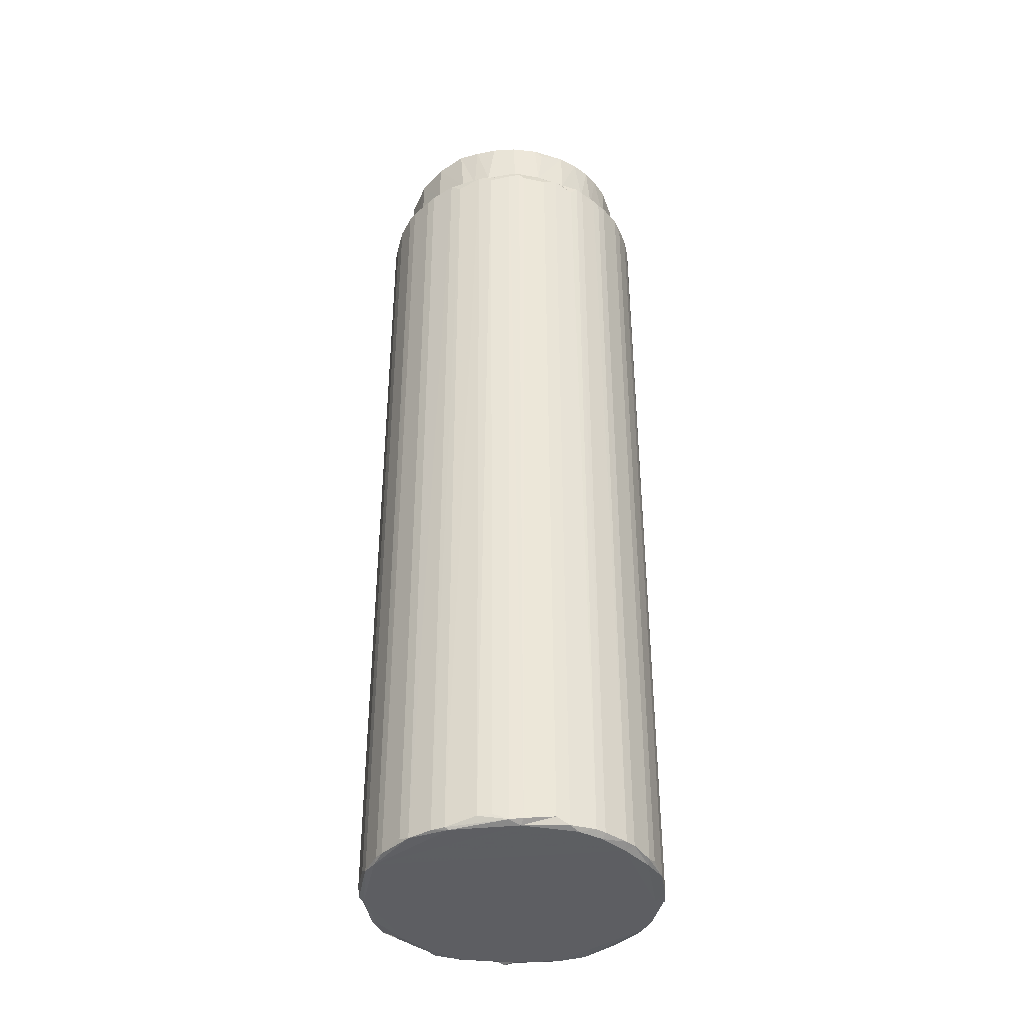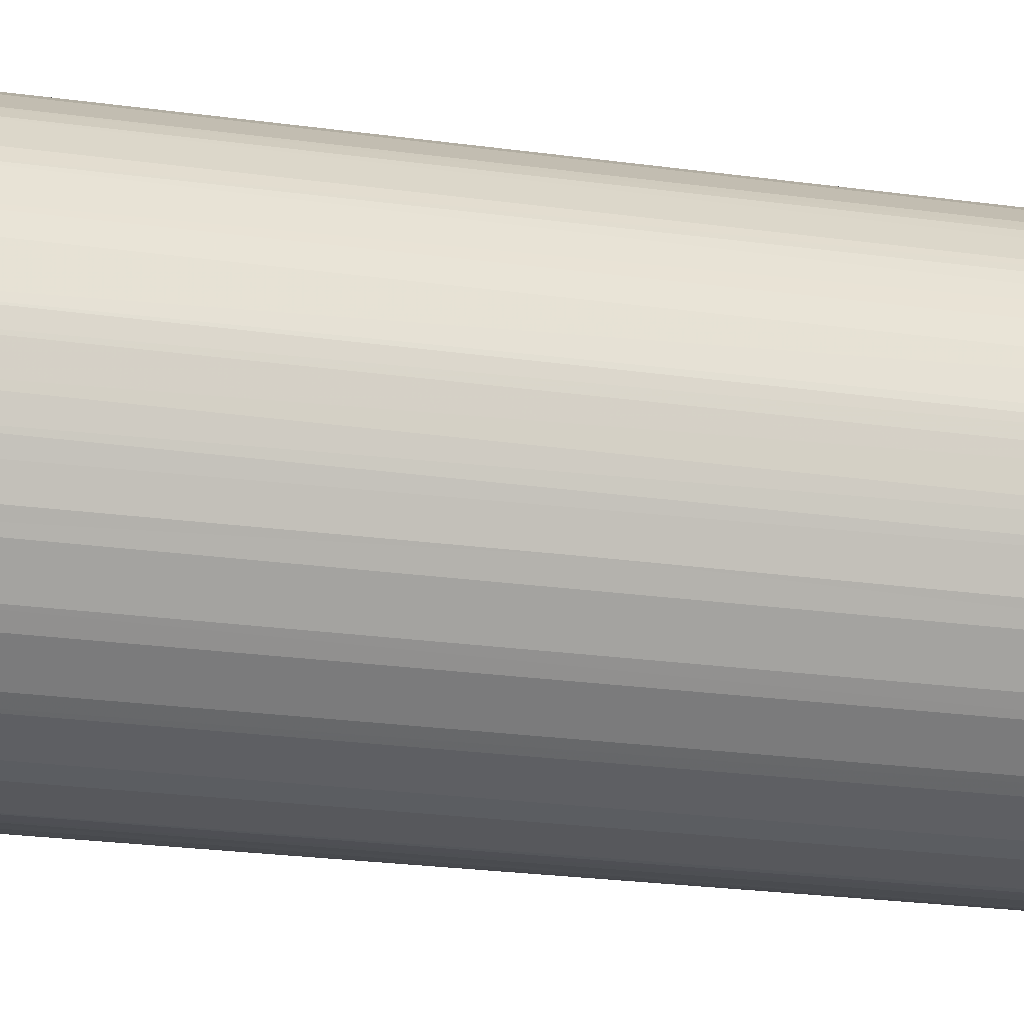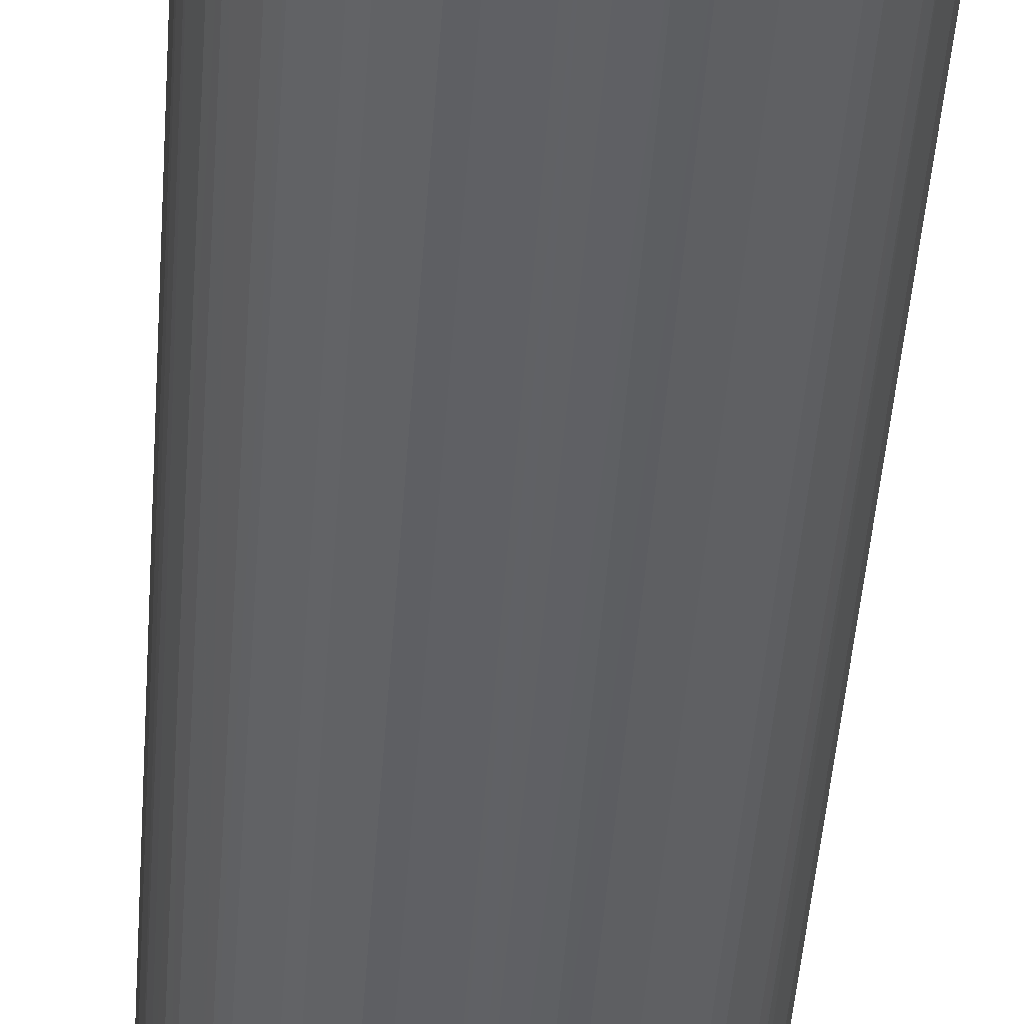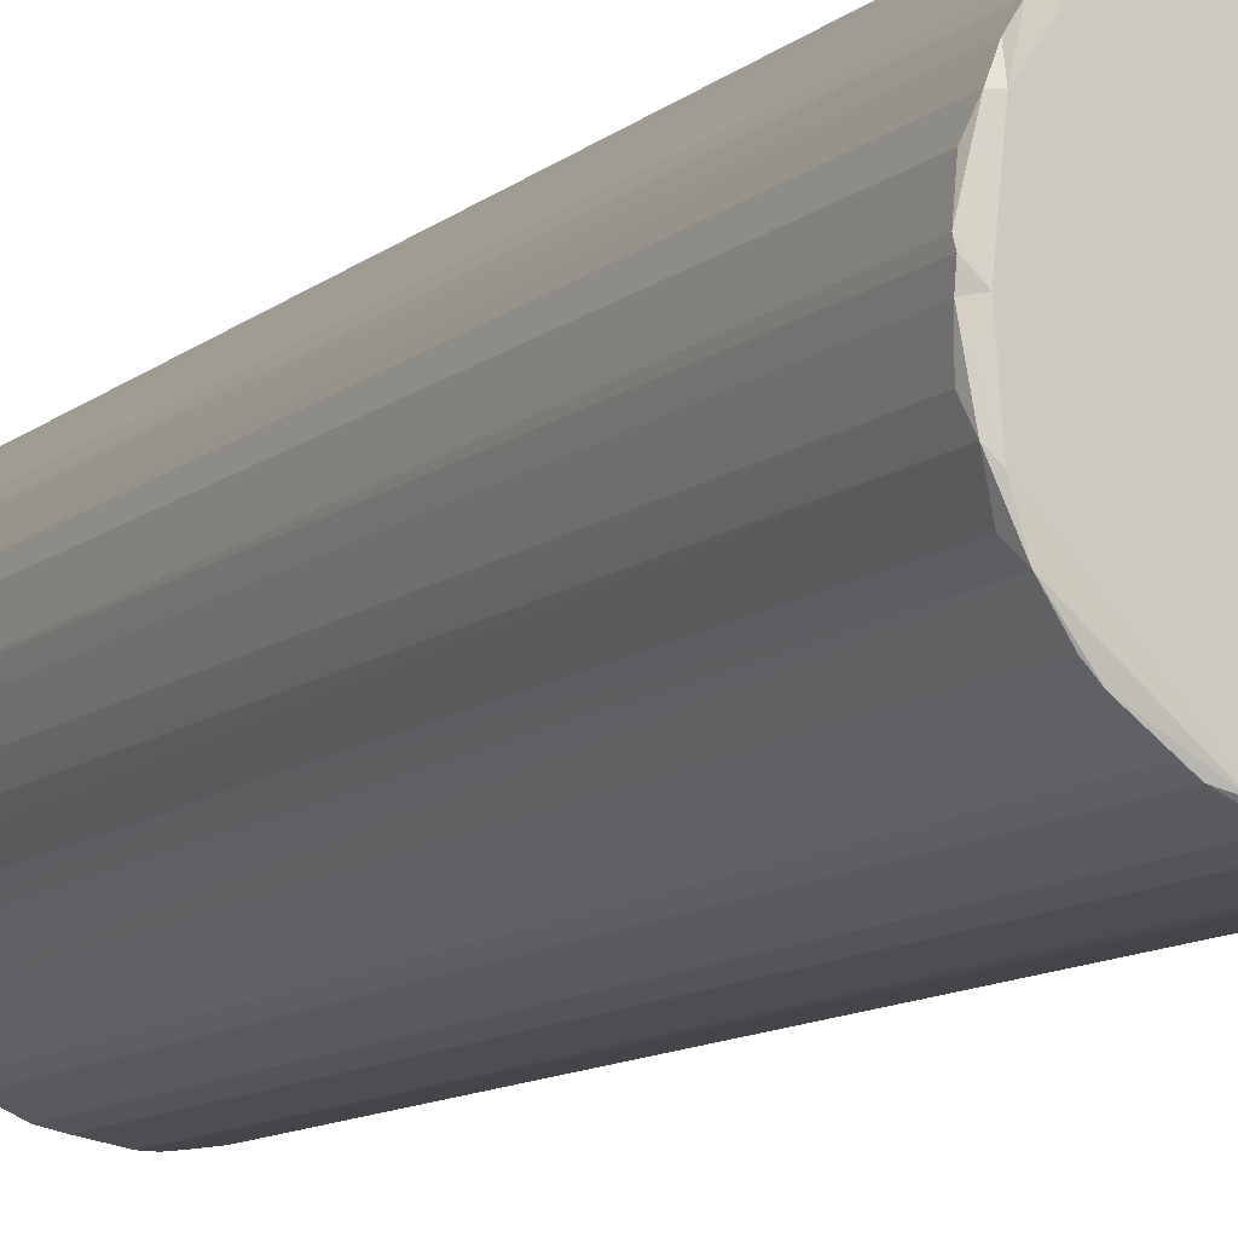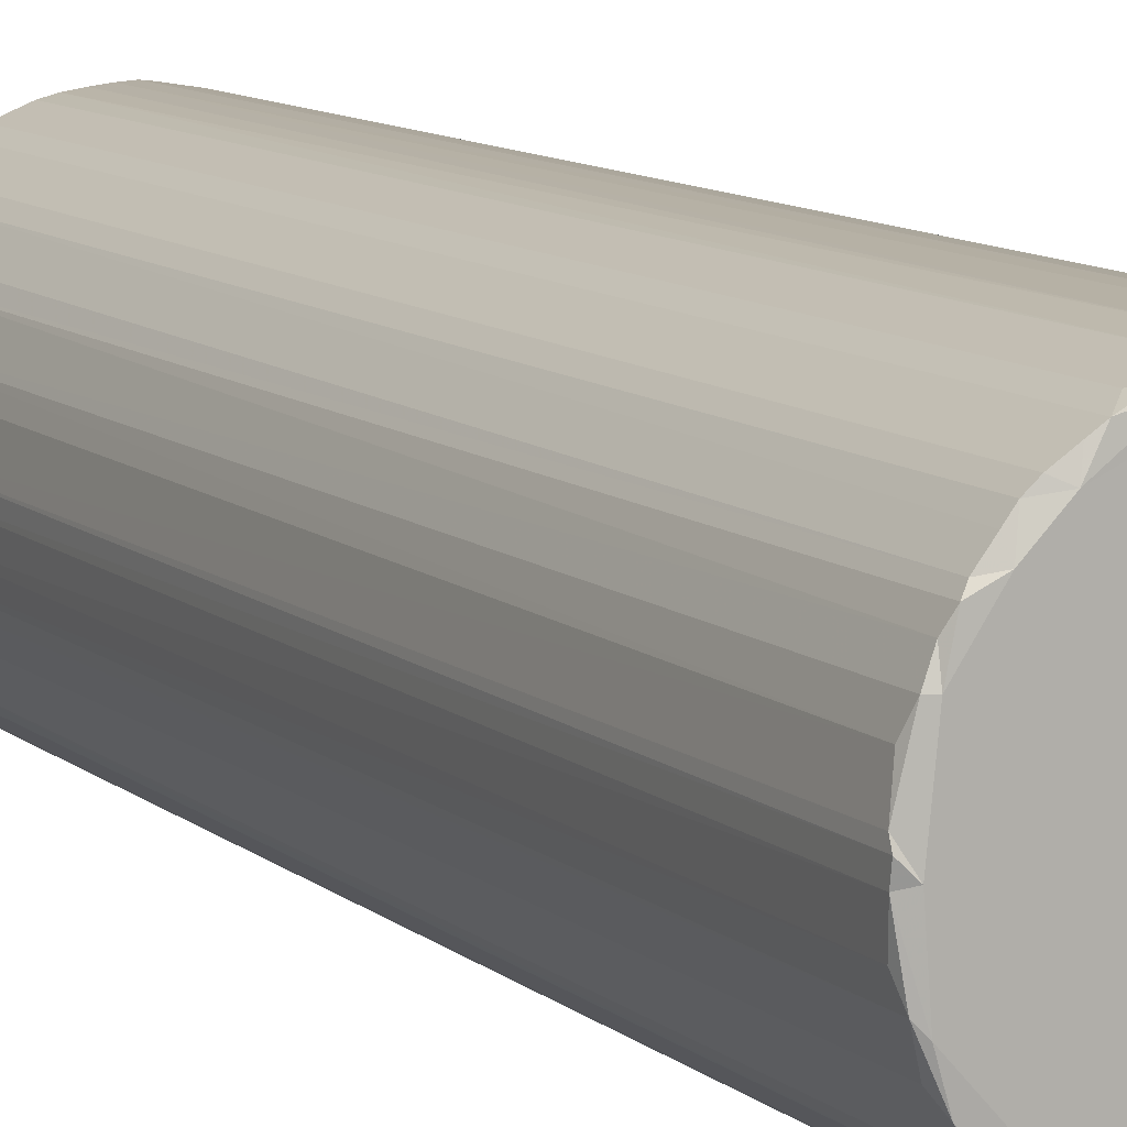
<metadata>
{"format":"obj","ext":"obj","renderer":"f3d","projection":"perspective","resolution":1024,"background":"white","views":[{"elev":-39.4,"azim":-91.1,"up":"+Z"},{"elev":-19.8,"azim":74.5,"up":"+Y"},{"elev":-47.9,"azim":175.8,"up":"+Y"},{"elev":-10.4,"azim":152.9,"up":"+Y"},{"elev":10.3,"azim":152.2,"up":"+Y"}]}
</metadata>
<code>
v 2.868 7.149 0.5005
v 3.325 7.418 0.01191
v 4.705 4.905 0.5195
v 5.589 5.044 0.0002178
v 5.623 4.045 0.5868
v 8.603 2.473 0.004635
v 7.93 2.375 0.3236
v 2.256 8.09 0.5263
v 1.88 9.878 0.007438
v 1.039 10.79 0.2861
v 0.6098 12.15 0.9896
v 0.068 15.4 0.4825
v 0.1136 16.87 0.352
v 0.7231 15.67 0.004658
v 1.07 10.71 97.28
v 0.572 12.31 96.66
v 9.084 1.734 0.6934
v 11.66 0.7629 0.365
v 13.36 0.3542 0.9902
v 16.57 1.071 -0.0009745
v 15.44 0.1318 0.351
v 16.92 0.07084 0.153
v 9.014 30.48 -0.0006088
v 31.36 15.81 -0.0006442
v 2.919 7.085 97.18
v 5.589 4.071 97.19
v 1.98 8.67 96.27
v 2.4 7.853 97.36
v 15.73 0.1032 97.45
v 4.796 4.816 96.97
v 12.87 0.4514 96.6
v 17.1 0.06748 96.88
v 4.196 5.523 97.2
v 7.905 2.392 97.36
v 0.1432 14.89 96.88
v 0.0687 15.63 97.44
v 0.1178 16.93 97.17
v 9.091 1.729 96.23
v 11.38 0.8639 97.17
v 14.62 0.2048 96.86
v 3.88 8.053 98.42
v 4.05 6.286 97.5
v 5.229 6.307 98.4
v 6.948 3.141 97.25
v 6.338 5.128 98.35
v 6.248 4.054 97.5
v 7.901 4.11 98.61
v 5.495 7.01 99.77
v 6.732 5.704 99.7
v 9.227 3.855 99.68
v 6.215 6.189 105.1
v 4.913 7.83 105.2
v 5.689 7.812 105.5
v 7.829 4.913 105.2
v 7.98 5.505 105.5
v 1.76 10.02 97.51
v 2.979 9.961 98.6
v 2.02 12.66 98.37
v 1.676 15.51 98.76
v 2.394 12.94 99.73
v 3.612 9.674 99.61
v 2.047 16.1 100.1
v 2.388 13.39 105.1
v 2.571 12.44 104.4
v 2.076 16.28 105.1
v 2.836 14 105.5
v 3.649 9.746 105.1
v 4.014 10.62 105.5
v 9.184 3.262 98.41
v 10.13 1.372 97.3
v 11.1 2.583 98.57
v 12.66 2.029 98.37
v 15.37 1.686 98.76
v 12.96 2.413 99.84
v 9.654 3.684 105.1
v 12.43 2.575 104.4
v 10.62 4.013 105.5
v 13.39 2.405 105.1
v 16.47 2.058 100.1
v 16.11 2.072 105.1
v 13.99 2.835 105.5
v 23.54 4.391 105.5
v 0.2744 18.48 1.013
v 0.5347 20.04 0.9426
v 1.742 22.77 -0.0003093
v 1.649 23.21 0.2421
v 2.395 24.59 0.3087
v 4.041 26.86 0.3097
v 0.7923 20.92 97.41
v 1.742 23.42 96.37
v 4.909 27.78 0.6893
v 7.168 29.63 0.277
v 16.91 31.84 0.01158
v 8.12 30.24 0.3679
v 10.79 31.45 0.2415
v 12.06 31.85 0.8767
v 16.59 32.39 0.1823
v 15.38 32.42 0.8737
v 0.3925 19.34 96.61
v 2.401 24.59 97.45
v 14.82 32.33 97.12
v 12.44 31.94 96.6
v 15.59 32.42 97.39
v 4.133 26.96 97.31
v 4.902 27.78 96.98
v 7.112 29.58 97.38
v 10.72 31.42 97.43
v 8.1 30.23 97.43
v 16.93 32.37 97.15
v 2.424 19.69 99.54
v 1.979 20.12 98.17
v 2.662 22.68 98.12
v 3.092 21.51 99.22
v 3.694 23.07 99.4
v 5.097 26 98.39
v 4.533 24.64 99.1
v 2.359 18.92 105.2
v 3.005 21.23 105.2
v 2.748 18.54 105.5
v 4.043 23.45 105.5
v 6.181 26.3 100
v 6.156 26.26 105.2
v 8.03 28.49 98.5
v 9.258 28.63 105.1
v 13.92 29.72 105.5
v 26.88 24.85 105.5
v 9.782 29.49 98.34
v 12.13 30.45 98.19
v 12.73 30.04 99.16
v 15.07 30.41 99.51
v 18.34 32.23 97.05
v 18.15 30.58 98.94
v 9.265 28.63 100
v 13.2 30.12 105.1
v 9.788 28.39 105.5
v 18.52 29.66 105.5
v 16.84 30.37 105.2
v 17.51 0.1334 0.4387
v 20.32 0.606 0.913
v 21.71 1.042 0.2628
v 22.95 1.837 0.001935
v 24.35 2.234 0.2677
v 25.32 2.858 0.5008
v 27.57 4.697 0.332
v 30.09 7.903 0.08164
v 30.96 10.71 -0.0001303
v 28.44 5.633 0.3554
v 30.73 9.037 0.9675
v 31.66 11.49 0.2684
v 32.08 13.1 0.9104
v 32.37 15.61 0.3947
v 32.42 16.85 0.128
v 28.44 5.62 97.32
v 30.78 9.147 53.7
v 31.77 11.84 96.59
v 20.24 0.5855 96.63
v 24.37 2.245 97.41
v 25.34 2.87 97.36
v 32.16 13.56 96.49
v 31.34 10.62 97.46
v 30.09 7.905 97.46
v 32.38 15.85 97.43
v 21.71 1.046 97.45
v 27.55 4.682 96.86
v 30.73 9.042 96.44
v 17.93 0.5866 97.54
v 19.73 2.419 99.51
v 20.14 1.995 98.17
v 21.4 2.998 99.09
v 22.66 2.657 98.12
v 23.09 3.738 99.47
v 24.64 4.534 99.1
v 25.99 5.088 98.39
v 19.65 2.464 105.1
v 18.54 2.747 105.5
v 22.64 3.601 105.2
v 26.29 6.172 100
v 24.9 5.045 105.3
v 29.59 19.2 105.5
v 28.39 9.786 105.5
v 28.48 8.02 98.5
v 26.6 6.56 105.2
v 28.62 9.254 105.1
v 29.48 9.777 98.34
v 30.46 12.15 98.19
v 30.04 12.72 99.15
v 30.62 14.2 98.91
v 31.9 14.55 97.53
v 30.63 18.23 98.8
v 31.83 17.92 97.56
v 28.63 9.26 100
v 30.11 13.18 105.1
v 29.73 13.91 105.5
v 30.44 16.42 100.1
v 30.38 16.74 105.2
v 28.17 25.56 -0.000332
v 25.79 27.92 -0.0001118
v 21.77 30.83 -0.001378
v 18.96 32.16 1.045
v 22.24 31.19 0.2609
v 20.81 31.73 0.9732
v 24.6 30.08 0.1247
v 25.44 29.44 0.3643
v 23.41 30.75 1.294
v 19.72 32.01 97.15
v 30.75 21.81 -0.0001588
v 30.06 24.67 0.1267
v 29.61 25.35 0.3918
v 32.35 17.53 0.5156
v 31.91 20.18 0.8791
v 31.39 21.83 0.2816
v 30.65 23.5 0.5044
v 27.69 27.67 0.5247
v 26.87 28.43 0.451
v 28.45 26.76 0.4397
v 30.23 24.39 97.22
v 31.45 21.69 97.28
v 31.87 20.35 96.61
v 23.43 30.73 97.23
v 20.91 31.7 97.27
v 32.41 17.17 97.09
v 29.53 25.45 97.2
v 27.79 27.57 96.99
v 26.86 28.44 97.04
v 24.62 30.06 97.23
v 25.13 26.72 105.5
v 28.4 22.07 105.5
v 20.18 30.36 98.32
v 21.85 29.48 98.76
v 20.96 29.61 99.48
v 23.97 28.51 98.68
v 23.66 28.34 99.47
v 25.34 27.14 99.13
v 19.75 30.01 104.9
v 22.08 28.4 105.5
v 21.48 29.35 105.1
v 18.27 30.26 100.1
v 23.38 28.48 105.2
v 26.09 26.5 105
v 29.61 21.65 98.66
v 30.01 19.77 99.36
v 28.5 23.99 98.67
v 28.68 23.15 99.5
v 26.67 25.89 99.42
v 30.01 19.75 104.9
v 28.59 23.3 105.1
v 26.58 26.57 98.58
f 3 1 2
f 3 2 4
f 3 4 5
f 5 4 6
f 8 2 1
f 8 9 2
f 10 9 8
f 12 13 14
f 10 14 9
f 10 11 14
f 14 11 12
f 2 9 4
f 9 14 4
f 10 8 15
f 11 16 12
f 7 5 6
f 18 17 7
f 18 7 6
f 18 6 20
f 18 21 19
f 18 20 21
f 21 20 22
f 6 4 20
f 4 23 24
f 1 3 25
f 5 7 26
f 15 8 27
f 10 15 11
f 8 28 27
f 8 1 28
f 28 1 25
f 21 29 19
f 21 22 29
f 5 30 3
f 15 16 11
f 18 19 31
f 29 22 32
f 5 26 30
f 25 3 33
f 3 30 33
f 26 7 34
f 16 35 12
f 12 35 36
f 36 37 12
f 7 17 38
f 17 18 39
f 39 38 17
f 7 38 34
f 31 19 40
f 19 29 40
f 18 31 39
f 25 42 41
f 25 33 42
f 33 43 42
f 33 30 43
f 34 44 26
f 26 45 30
f 26 46 45
f 44 47 46
f 44 46 26
f 45 43 30
f 45 49 43
f 48 43 49
f 48 49 51
f 51 53 52
f 51 54 55
f 51 55 53
f 28 25 41
f 28 57 56
f 28 41 57
f 27 28 56
f 15 27 56
f 56 58 15
f 15 59 35
f 15 58 59
f 16 15 35
f 58 60 59
f 35 59 36
f 41 42 43
f 56 57 58
f 60 62 59
f 60 63 62
f 63 60 64
f 63 65 62
f 63 66 65
f 41 48 61
f 41 43 48
f 48 52 61
f 41 61 57
f 52 67 61
f 52 48 51
f 61 60 57
f 61 67 60
f 67 64 60
f 52 53 67
f 67 68 63
f 67 63 64
f 67 53 68
f 57 60 58
f 63 68 66
f 68 53 66
f 34 69 44
f 34 70 69
f 38 70 34
f 38 39 70
f 70 71 69
f 70 39 71
f 71 39 72
f 44 69 47
f 47 45 46
f 69 71 50
f 39 73 72
f 39 40 73
f 31 40 39
f 72 73 74
f 40 29 73
f 47 49 45
f 47 50 49
f 50 75 54
f 47 69 50
f 54 49 50
f 54 51 49
f 50 71 74
f 50 74 75
f 74 76 75
f 54 75 55
f 75 77 55
f 75 78 77
f 75 76 78
f 55 77 53
f 74 78 76
f 73 79 74
f 74 79 80
f 74 80 78
f 78 80 81
f 71 72 74
f 78 81 77
f 77 81 53
f 81 82 53
f 13 83 84
f 13 85 14
f 13 84 86
f 13 86 85
f 86 87 85
f 87 88 85
f 14 85 23
f 84 89 86
f 86 90 87
f 85 88 23
f 88 92 23
f 88 91 92
f 14 23 4
f 92 94 23
f 23 94 95
f 23 95 93
f 95 98 97
f 95 96 98
f 93 95 97
f 83 99 84
f 84 99 89
f 89 90 86
f 87 100 88
f 90 100 87
f 96 102 98
f 101 103 98
f 102 101 98
f 13 37 83
f 12 37 13
f 88 104 91
f 104 105 91
f 91 105 92
f 105 106 92
f 95 107 96
f 37 99 83
f 100 104 88
f 92 108 94
f 92 106 108
f 94 108 95
f 108 107 95
f 107 102 96
f 36 59 37
f 59 110 37
f 37 111 89
f 99 37 89
f 37 110 111
f 89 111 112
f 89 112 100
f 90 89 100
f 111 110 113
f 111 113 112
f 112 113 114
f 100 112 115
f 112 114 116
f 112 116 115
f 59 62 110
f 62 117 110
f 62 65 117
f 110 117 118
f 65 66 119
f 65 119 117
f 117 119 120
f 119 66 120
f 113 120 114
f 110 118 113
f 113 118 120
f 116 114 121
f 114 122 121
f 114 120 122
f 117 120 118
f 100 115 104
f 115 123 104
f 104 106 105
f 104 123 106
f 116 121 115
f 121 122 124
f 66 125 120
f 53 82 126
f 53 126 66
f 66 126 125
f 123 108 106
f 123 127 108
f 128 127 129
f 108 127 107
f 127 128 107
f 128 130 101
f 128 129 130
f 102 107 101
f 128 101 107
f 101 132 131
f 101 130 132
f 101 131 103
f 115 133 123
f 115 121 133
f 121 124 133
f 123 133 127
f 127 133 129
f 133 124 129
f 124 134 129
f 120 135 122
f 122 135 124
f 120 125 135
f 135 134 124
f 135 125 134
f 129 134 130
f 130 134 137
f 125 137 134
f 125 136 137
f 22 20 138
f 138 140 139
f 138 20 140
f 140 20 141
f 20 4 141
f 140 141 142
f 142 144 143
f 142 141 144
f 141 145 144
f 141 146 145
f 144 145 147
f 141 4 146
f 4 24 146
f 145 149 148
f 145 146 149
f 149 151 150
f 146 151 149
f 146 24 151
f 24 152 151
f 22 138 32
f 138 139 32
f 144 147 153
f 147 145 153
f 148 149 154
f 149 150 155
f 32 139 156
f 142 143 157
f 140 142 157
f 157 143 158
f 139 140 156
f 143 144 158
f 150 151 159
f 145 148 154
f 154 149 160
f 149 155 160
f 145 154 161
f 153 145 161
f 151 152 162
f 156 140 163
f 158 144 164
f 144 153 164
f 140 157 163
f 161 154 165
f 159 151 162
f 154 160 165
f 155 150 159
f 32 166 29
f 29 166 73
f 166 167 73
f 166 163 168
f 32 163 166
f 32 156 163
f 166 168 167
f 168 169 167
f 163 170 168
f 163 157 170
f 168 170 169
f 170 171 169
f 170 172 171
f 157 173 170
f 157 158 173
f 170 173 172
f 73 167 79
f 79 174 80
f 79 167 174
f 80 175 81
f 80 174 175
f 174 82 175
f 81 175 82
f 167 176 174
f 167 169 176
f 169 171 176
f 172 177 171
f 171 177 178
f 176 171 178
f 174 176 82
f 176 178 82
f 82 180 179
f 158 153 173
f 158 164 153
f 173 153 181
f 172 173 177
f 178 177 182
f 177 183 182
f 178 182 82
f 181 161 184
f 181 153 161
f 185 186 184
f 165 160 161
f 161 160 184
f 184 160 185
f 185 187 186
f 185 188 187
f 155 159 160
f 159 188 160
f 185 160 188
f 188 189 187
f 188 190 189
f 188 162 190
f 159 162 188
f 173 191 177
f 173 181 191
f 177 191 183
f 181 184 191
f 184 186 191
f 191 186 183
f 183 186 192
f 82 182 180
f 182 183 180
f 180 183 192
f 180 193 179
f 180 192 193
f 187 194 186
f 187 189 194
f 186 194 192
f 194 195 192
f 193 195 179
f 193 192 195
f 24 23 196
f 23 93 197
f 93 198 197
f 23 197 196
f 93 97 199
f 93 199 200
f 198 93 200
f 200 199 201
f 197 198 202
f 197 202 203
f 198 200 202
f 200 204 202
f 199 97 109
f 98 109 97
f 199 205 201
f 196 206 24
f 206 196 207
f 196 208 207
f 24 209 152
f 209 211 210
f 24 211 209
f 24 206 211
f 206 207 212
f 206 212 211
f 197 213 196
f 197 203 214
f 197 214 213
f 196 213 215
f 196 215 208
f 203 202 214
f 199 109 131
f 199 131 205
f 98 103 109
f 201 204 200
f 212 207 216
f 208 216 207
f 212 217 211
f 210 211 217
f 212 216 217
f 210 217 218
f 204 201 219
f 205 220 201
f 204 219 202
f 219 201 220
f 162 152 221
f 209 221 152
f 208 222 216
f 209 210 221
f 221 210 218
f 208 215 223
f 208 223 222
f 213 223 215
f 202 224 214
f 213 224 223
f 213 214 224
f 219 225 202
f 202 225 224
f 126 226 125
f 82 179 126
f 126 179 227
f 228 230 229
f 131 132 205
f 103 131 109
f 205 132 228
f 231 229 232
f 231 219 229
f 231 225 219
f 231 233 225
f 228 220 205
f 228 229 220
f 229 219 220
f 125 235 136
f 125 226 235
f 136 235 236
f 132 130 237
f 130 137 237
f 237 137 234
f 230 228 237
f 132 237 228
f 230 237 234
f 136 234 137
f 136 236 234
f 232 229 230
f 232 230 238
f 230 234 236
f 238 230 236
f 233 231 232
f 232 238 239
f 235 238 236
f 235 226 238
f 226 239 238
f 242 243 240
f 222 244 242
f 242 216 222
f 190 162 221
f 240 241 189
f 240 189 217
f 221 218 190
f 218 217 190
f 189 190 217
f 240 216 242
f 240 217 216
f 240 243 241
f 241 246 245
f 241 243 246
f 244 243 242
f 244 246 243
f 245 246 179
f 227 179 246
f 227 246 126
f 239 126 246
f 194 245 195
f 194 241 245
f 189 241 194
f 179 195 245
f 222 247 244
f 247 224 233
f 247 222 224
f 233 224 225
f 222 223 224
f 244 247 233
f 244 233 239
f 232 239 233
f 246 244 239
f 126 239 226

</code>
